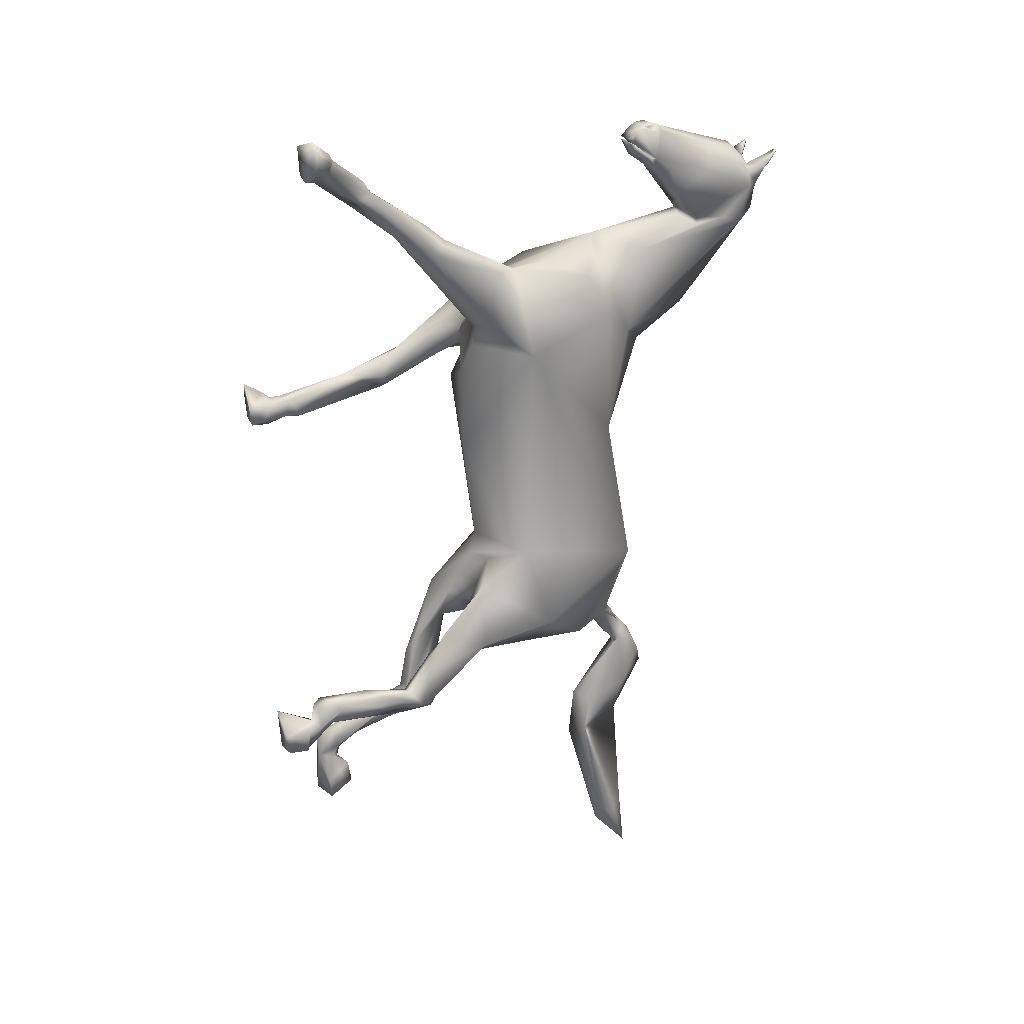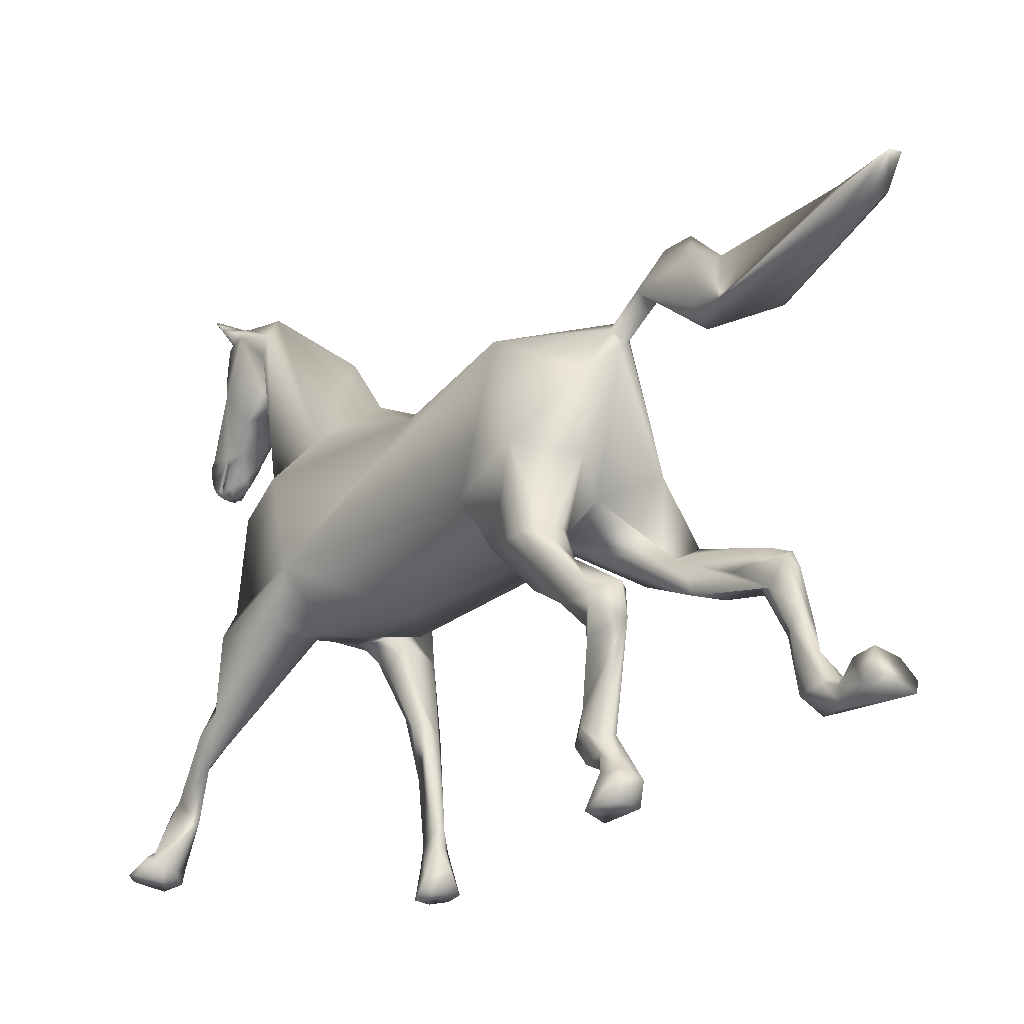
<metadata>
{"format":"obj","ext":"obj","renderer":"f3d","projection":"perspective","resolution":1024,"background":"white","views":[{"elev":22.2,"azim":66.9,"up":"+Z"},{"elev":-20.7,"azim":140.0,"up":"+Y"}]}
</metadata>
<code>
v 0.1306 0.4422 0.3472
v 0.1238 0.3176 0.3845
v 0.07972 0.3381 0.351
v 0.05464 0.4582 0.4529
v 0.1238 0.4688 0.3571
v 0.1124 0.4643 0.3571
v 0.123 0.4476 0.3442
v 0.1162 0.4894 0.4529
v 0.1314 0.3054 0.4506
v 0.1071 0.2872 0.4225
v 0.1268 0.2986 0.4172
v 0.1793 0.4688 0.4521
v 0.1344 0.459 0.3541
v 0.1466 0.2697 0.6026
v 0.1945 0.3282 0.4787
v 0.2028 0.3328 0.7196
v 0.1291 0.4498 0.3457
v 0.1527 0.4521 0.6041
v 0.1679 0.3381 0.351
v 0.09112 0.3047 0.4688
v 0.1679 0.4111 0.3503
v 0.2135 0.3503 0.3921
v 0.04552 0.3222 0.4514
v 0.04324 0.3586 0.6953
v 0.08352 0.2788 0.671
v 0.1048 0.4612 0.5988
v 0.09948 0.4878 0.7006
v 0.05768 0.3077 0.7675
v 0.1542 0.3108 0.8101
v 0.1337 0.4346 0.8367
v 0.08048 0.4384 0.7918
v 0.05312 0.3852 0.801
v 0.0782 0.2986 0.7029
v 0.1284 0.2728 0.6885
v 0.1147 0.5053 0.6976
v 0.1884 0.4042 0.8032
v 0.1671 0.3647 0.8192
v 0.1664 0.4673 0.7257
v 0.1945 0.4301 0.7561
v 0.1496 0.2804 0.7257
v 0.1033 0.2872 0.7417
v 0.1428 0.2864 0.763
v 0.1078 0.2826 0.7356
v 0.1747 0.3047 0.8154
v 0.1451 0.2826 0.7455
v 0.1869 0.3161 0.8184
v 0.1854 0.2864 0.7531
v 0.1686 0.2811 0.7531
v 0.1793 0.1793 0.8656
v 0.1679 0.1808 0.8868
v 0.18 0.237 0.8572
v 0.1914 0.2074 0.864
v 0.1808 0.215 0.8754
v 0.2006 0.2902 0.8192
v 0.1899 0.2218 0.8428
v 0.1968 0.2842 0.7675
v 0.1732 0.1565 0.915
v 0.1656 0.136 0.8998
v 0.1793 0.1557 0.9142
v 0.1778 0.1474 0.9279
v 0.1922 0.1063 0.9454
v 0.1876 0.1071 0.9416
v 0.1884 0.1094 0.9507
v 0.1702 0.1162 0.9514
v 0.1588 0.1094 0.956
v 0.1686 0.1063 0.9628
v 0.1793 0.1101 0.9598
v 0.1793 0.1147 0.9507
v 0.1846 0.1109 0.956
v 0.1565 0.09872 0.934
v 0.1709 0.09416 0.9302
v 0.1899 0.1002 0.9393
v 0.1816 0.09568 0.9309
v 0.1998 0.09188 0.9636
v 0.1869 0.0896 0.975
v 0.199 0.0896 0.9499
v 0.158 0.08428 0.9362
v 0.1808 0.08276 0.9324
v 0.158 0.08276 0.9666
v 0.07896 0.2834 0.7493
v 0.04096 0.3146 0.7379
v 0.09644 0.2842 0.725
v 0.09036 0.2849 0.7128
v 0.04856 0.3313 0.7029
v 0.07668 0.2872 0.7044
v 0.0516 0.2636 0.6923
v 0.08276 0.2576 0.7219
v 0.0782 0.1975 0.6664
v 0.0668 0.1854 0.6657
v 0.08428 0.2705 0.7029
v 0.07364 0.1489 0.6847
v 0.0744 0.2097 0.7044
v 0.05996 0.2241 0.706
v 0.0858 0.1945 0.6794
v 0.0554 0.1884 0.6771
v 0.08352 0.09492 0.6452
v 0.07668 0.09188 0.6429
v 0.06528 0.1154 0.6725
v 0.07212 0.07516 0.668
v 0.06148 0.0782 0.6566
v 0.08276 0.08276 0.6649
v 0.0934 0.05084 0.649
v 0.0744 0.05844 0.6368
v 0.08428 0.07896 0.6474
v 0.07516 0.07896 0.6444
v 0.07288 0.06224 0.668
v 0.08656 0.06148 0.6642
v 0.05692 0.05996 0.6558
v 0.06528 0.06224 0.6634
v 0.05844 0.03944 0.6436
v 0.04856 0.03944 0.6718
v 0.0896 0.0364 0.6429
v 0.09264 0.03336 0.6634
v 0.06908 0.05464 0.674
v 0.06148 0.03716 0.6832
v 0.117 0.5608 0.7371
v 0.1557 0.4916 0.8169
v 0.09112 0.6193 0.8648
v 0.1139 0.5509 0.8519
v 0.1314 0.5471 0.8473
v 0.1519 0.6163 0.8352
v 0.142 0.5669 0.8359
v 0.1512 0.5965 0.8435
v 0.1306 0.5502 0.8526
v 0.1132 0.5099 0.9165
v 0.1033 0.5076 0.9157
v 0.117 0.5046 0.921
v 0.1071 0.4833 0.9385
v 0.1276 0.4802 0.9385
v 0.1154 0.4787 0.9362
v 0.1215 0.4795 0.9378
v 0.1101 0.5 0.9522
v 0.1109 0.503 0.9507
v 0.1056 0.4992 0.9492
v 0.1071 0.5099 0.9469
v 0.1063 0.5182 0.9507
v 0.1025 0.5068 0.9461
v 0.1063 0.5099 0.9545
v 0.1025 0.5076 0.9188
v 0.0896 0.6284 0.8929
v 0.1056 0.6307 0.9013
v 0.09036 0.6566 0.9172
v 0.09188 0.611 0.9081
v 0.08732 0.5859 0.9036
v 0.08808 0.6041 0.9013
v 0.09644 0.56 0.918
v 0.09264 0.5486 0.8944
v 0.1018 0.5167 0.9104
v 0.1071 0.4901 0.9461
v 0.1109 0.4909 0.918
v 0.1192 0.4954 0.9142
v 0.1306 0.4863 0.9226
v 0.104 0.6406 0.8868
v 0.1208 0.5357 0.9469
v 0.1101 0.5106 0.9043
v 0.08808 0.6588 0.9157
v 0.08808 0.6588 0.9172
v 0.0858 0.6573 0.9172
v 0.08504 0.6588 0.9165
v 0.08428 0.6414 0.8922
v 0.08276 0.6467 0.9096
v 0.09948 0.6421 0.8853
v 0.1033 0.6421 0.8808
v 0.1086 0.6414 0.8861
v 0.1466 0.538 0.8732
v 0.1109 0.4977 0.9537
v 0.1337 0.5137 0.9545
v 0.1033 0.6246 0.921
v 0.09188 0.6376 0.8823
v 0.1116 0.6436 0.861
v 0.104 0.5106 0.9157
v 0.101 0.5897 0.9188
v 0.1322 0.6429 0.8466
v 0.1101 0.6436 0.8899
v 0.1268 0.4802 0.937
v 0.1322 0.4825 0.9347
v 0.1344 0.4886 0.9317
v 0.1375 0.5099 0.9157
v 0.1344 0.4863 0.9355
v 0.1337 0.5099 0.9469
v 0.1299 0.5053 0.9507
v 0.1329 0.503 0.9476
v 0.1382 0.5106 0.9469
v 0.1375 0.5137 0.9484
v 0.1299 0.4977 0.953
v 0.1344 0.4985 0.9499
v 0.139 0.5114 0.915
v 0.1405 0.5129 0.9157
v 0.1291 0.481 0.9355
v 0.1246 0.4787 0.937
v 0.1572 0.63 0.8876
v 0.1595 0.6338 0.8899
v 0.1542 0.6254 0.8929
v 0.161 0.6497 0.9066
v 0.1595 0.6573 0.9172
v 0.1626 0.6429 0.902
v 0.1375 0.6315 0.9005
v 0.155 0.6573 0.9188
v 0.158 0.6581 0.9172
v 0.1534 0.5737 0.9013
v 0.1436 0.5296 0.9028
v 0.155 0.6284 0.8777
v 0.1329 0.4901 0.9469
v 0.1382 0.5076 0.9157
v 0.1337 0.484 0.9408
v 0.158 0.6566 0.9188
v 0.1565 0.6581 0.9188
v 0.1595 0.6573 0.9165
v 0.1413 0.6398 0.8876
v 0.1458 0.6421 0.8861
v 0.1534 0.6376 0.883
v 0.142 0.6421 0.8815
v 0.1291 0.6391 0.8944
v 0.1322 0.4825 0.9332
v 0.1322 0.516 0.8982
v 0.1344 0.5182 0.9514
v 0.136 0.5836 0.9271
v 0.136 0.5205 0.9469
v 0.139 0.6246 0.9089
v 0.1246 0.617 0.9203
v 0.1527 0.6216 0.9005
v 0.1458 0.5616 0.8481
v 0.1474 0.598 0.9119
v 0.1451 0.5851 0.9142
v 0.1436 0.5631 0.8466
v 0.1436 0.5486 0.8564
v 0.1238 0.633 0.9081
v 0.1785 0.2454 0.3526
v 0.1724 0.2135 0.3609
v 0.1664 0.2598 0.4004
v 0.1884 0.275 0.443
v 0.1892 0.2256 0.389
v 0.1846 0.2097 0.3632
v 0.1755 0.18 0.3214
v 0.1937 0.2059 0.3495
v 0.2135 0.2674 0.3784
v 0.196 0.2059 0.3115
v 0.1952 0.2659 0.3655
v 0.1732 0.2712 0.3662
v 0.1808 0.2735 0.3632
v 0.2013 0.193 0.3108
v 0.1793 0.2112 0.2956
v 0.1694 0.2089 0.3024
v 0.1785 0.06756 0.3267
v 0.1945 0.08428 0.3358
v 0.1679 0.07744 0.3275
v 0.1914 0.06832 0.326
v 0.1907 0.1793 0.326
v 0.196 0.1109 0.3244
v 0.177 0.1808 0.2925
v 0.1945 0.1686 0.3199
v 0.1793 0.1276 0.332
v 0.1998 0.09492 0.3222
v 0.196 0.09036 0.3085
v 0.1945 0.05616 0.2819
v 0.1998 0.0554 0.3016
v 0.2013 0.0516 0.2804
v 0.1808 0.04704 0.2735
v 0.1952 0.082 0.3077
v 0.1884 0.08732 0.3032
v 0.1816 0.08808 0.3024
v 0.1876 0.06072 0.3108
v 0.1724 0.06908 0.3024
v 0.1968 0.07136 0.3047
v 0.1785 0.02728 0.2804
v 0.1747 0.025 0.3244
v 0.2013 0.03032 0.2819
v 0.2097 0.02576 0.3077
v 0.1002 0.2971 0.4483
v 0.03564 0.2872 0.3556
v 0.05768 0.2743 0.3784
v 0.06148 0.2682 0.3526
v 0.09264 0.2804 0.4194
v 0.07212 0.231 0.3282
v 0.06376 0.2188 0.2484
v 0.07364 0.2378 0.2804
v 0.05616 0.2606 0.3997
v 0.05464 0.2256 0.3085
v 0.06072 0.2538 0.2507
v 0.04628 0.2294 0.3062
v 0.05996 0.2241 0.2636
v 0.03564 0.2401 0.2522
v 0.04704 0.2196 0.2583
v 0.06224 0.1816 0.231
v 0.05084 0.1793 0.2439
v 0.05844 0.199 0.2226
v 0.04248 0.2112 0.2348
v 0.0402 0.1664 0.2287
v 0.04628 0.1838 0.2188
v 0.05312 0.231 0.2249
v 0.06224 0.2439 0.2325
v 0.06452 0.123 0.2211
v 0.05388 0.158 0.2074
v 0.05692 0.2454 0.2294
v 0.0478 0.1078 0.2127
v 0.03564 0.1192 0.2059
v 0.04096 0.1367 0.196
v 0.063 0.1299 0.1983
v 0.0554 0.1071 0.1861
v 0.05312 0.1344 0.1914
v 0.06148 0.1238 0.1831
v 0.04248 0.1086 0.1869
v 0.04932 0.1322 0.1755
v 0.05844 0.1436 0.1694
v 0.04628 0.1314 0.1861
v 0.03336 0.136 0.1702
v 0.0402 0.1253 0.1869
v 0.02652 0.1185 0.1436
v 0.06832 0.1162 0.1534
v 0.03336 0.1101 0.1299
v 0.06756 0.1185 0.1306
v 0.06072 0.1466 0.1451
v 0.03108 0.1428 0.1466
v 0.025 0.1238 0.136
v 0.1238 0.4909 0.329
v 0.1215 0.4985 0.3199
v 0.1162 0.4802 0.3085
v 0.1215 0.4666 0.3191
v 0.1238 0.4757 0.348
v 0.1185 0.4802 0.3381
v 0.1291 0.5106 0.2918
v 0.117 0.5053 0.2986
v 0.1291 0.4673 0.3222
v 0.139 0.4787 0.3168
v 0.1276 0.4802 0.3374
v 0.1268 0.478 0.3039
v 0.1322 0.481 0.3047
v 0.1284 0.4225 0.2454
v 0.1048 0.465 0.2728
v 0.1025 0.4764 0.256
v 0.1078 0.4263 0.1793
v 0.12 0.5182 0.2697
v 0.1375 0.4749 0.218
v 0.1367 0.4871 0.2522
v 0.1474 0.4354 0.2408
v 0.1481 0.4529 0.08048
v 0.1534 0.427 0.2059
v 0.1375 0.4878 0.025
v 0.1268 0.4681 0.04932
v 0.1291 0.4825 0.0478
v 0.1215 0.4818 0.08352
v 0.139 0.4848 0.08884
v 0.1215 0.4688 0.05768
v 0.139 0.4514 0.06224
v 0.1504 0.4863 0.02576
v 0.1588 0.4643 0.07592
f 1 2 3
f 4 5 6
f 6 7 3
f 8 5 4
f 9 10 11
f 4 6 3
f 5 12 13
f 5 8 12
f 14 15 16
f 17 13 1
f 18 12 8
f 17 1 7
f 1 19 2
f 14 20 15
f 13 21 1
f 7 1 3
f 12 21 13
f 12 16 15
f 16 12 18
f 21 12 22
f 23 24 4
f 25 23 20
f 14 25 20
f 8 4 26
f 25 24 23
f 4 24 26
f 26 18 8
f 27 26 24
f 28 29 30
f 31 27 32
f 24 25 33
f 25 34 33
f 31 32 30
f 35 26 27
f 27 24 32
f 26 35 18
f 36 30 37
f 38 18 35
f 38 39 18
f 36 39 30
f 16 40 14
f 14 40 34
f 38 30 39
f 29 41 42
f 43 34 42
f 34 25 14
f 41 43 42
f 42 44 29
f 30 29 37
f 39 16 18
f 45 42 34
f 46 37 29
f 44 46 29
f 45 34 40
f 40 47 48
f 46 36 37
f 46 16 39
f 48 45 40
f 40 16 47
f 46 39 36
f 45 49 42
f 50 51 42
f 52 51 53
f 54 51 55
f 54 46 51
f 49 45 48
f 42 51 44
f 51 46 44
f 54 56 16
f 55 56 54
f 55 49 48
f 47 55 48
f 47 16 56
f 47 56 55
f 16 46 54
f 50 42 49
f 52 55 51
f 57 50 58
f 50 49 58
f 53 57 59
f 50 53 51
f 50 57 53
f 49 52 59
f 55 52 49
f 60 59 57
f 58 49 59
f 53 59 52
f 61 62 63
f 64 65 66
f 64 66 67
f 64 67 68
f 68 67 69
f 63 68 69
f 62 58 59
f 70 58 71
f 64 68 60
f 57 65 64
f 57 64 60
f 62 60 68
f 62 72 58
f 73 71 58
f 57 58 70
f 57 70 65
f 62 59 60
f 73 58 72
f 61 72 62
f 62 68 63
f 74 75 76
f 77 71 78
f 77 70 71
f 66 75 67
f 70 77 79
f 70 79 65
f 74 69 75
f 73 76 78
f 73 78 71
f 76 72 61
f 76 61 74
f 67 75 69
f 66 79 75
f 76 75 78
f 65 79 66
f 63 69 74
f 76 73 72
f 63 74 61
f 75 79 78
f 79 77 78
f 29 80 41
f 80 29 28
f 30 32 28
f 32 81 28
f 41 82 43
f 43 82 83
f 43 83 33
f 32 24 81
f 84 81 24
f 85 33 83
f 86 33 85
f 43 33 34
f 33 84 24
f 86 84 33
f 84 86 81
f 82 41 87
f 41 80 87
f 88 89 90
f 91 92 93
f 90 87 94
f 87 92 94
f 94 88 90
f 94 92 91
f 93 86 95
f 93 92 28
f 90 89 85
f 90 85 83
f 90 82 87
f 90 83 82
f 92 80 28
f 86 93 81
f 86 85 89
f 95 86 89
f 93 28 81
f 92 87 80
f 96 97 89
f 95 89 97
f 94 91 88
f 96 89 88
f 91 98 99
f 96 88 91
f 98 97 100
f 95 98 91
f 95 97 98
f 95 91 93
f 99 98 100
f 101 96 91
f 101 91 99
f 102 103 104
f 104 105 97
f 104 97 96
f 101 99 106
f 96 101 104
f 102 104 101
f 107 102 101
f 108 109 100
f 108 100 110
f 97 105 100
f 106 99 109
f 104 103 105
f 100 109 99
f 100 105 103
f 100 103 110
f 107 101 106
f 109 108 111
f 108 110 111
f 112 103 102
f 113 102 107
f 102 113 112
f 107 114 113
f 111 115 109
f 109 115 114
f 114 106 109
f 103 112 110
f 114 107 106
f 114 115 113
f 111 110 115
f 115 110 112
f 115 112 113
f 116 27 31
f 27 116 35
f 38 117 30
f 31 118 116
f 30 119 31
f 119 118 31
f 35 116 38
f 30 117 120
f 117 38 121
f 120 117 122
f 123 122 117
f 30 120 119
f 119 120 124
f 125 126 127
f 128 125 127
f 129 128 127
f 126 130 131
f 132 133 134
f 135 134 133
f 135 133 136
f 135 136 137
f 135 137 134
f 136 133 132
f 136 132 138
f 125 128 139
f 140 141 142
f 146 147 148
f 149 134 128
f 150 151 152
f 130 126 150
f 142 141 153
f 146 136 154
f 139 128 146
f 139 146 148
f 155 126 148
f 142 156 157
f 158 142 157
f 156 159 157
f 160 161 159
f 160 159 156
f 162 156 153
f 163 153 164
f 155 119 165
f 150 152 130
f 132 166 138
f 134 166 132
f 138 167 136
f 138 166 167
f 136 146 137
f 137 128 134
f 128 137 146
f 140 168 141
f 155 148 119
f 151 126 155
f 144 118 147
f 164 153 141
f 161 158 159
f 142 161 140
f 140 161 160
f 160 156 162
f 153 156 142
f 169 140 160
f 162 169 160
f 158 157 159
f 163 164 170
f 171 148 126
f 171 125 139
f 171 139 148
f 154 172 146
f 143 144 172
f 143 168 140
f 145 143 140
f 118 145 140
f 145 118 144
f 147 119 148
f 150 126 151
f 169 162 163
f 143 145 144
f 134 149 166
f 161 142 158
f 163 162 153
f 169 118 140
f 146 144 147
f 143 172 168
f 172 154 168
f 147 118 119
f 172 144 146
f 169 170 116
f 169 116 118
f 169 163 170
f 173 116 170
f 141 168 174
f 164 141 174
f 170 164 174
f 131 175 127
f 127 176 177
f 127 175 176
f 127 178 179
f 131 127 126
f 129 127 179
f 180 181 182
f 180 183 184
f 180 182 183
f 182 181 185
f 182 185 186
f 181 180 167
f 183 182 186
f 167 185 181
f 178 187 188
f 175 189 176
f 175 131 190
f 191 192 193
f 194 195 196
f 197 198 199
f 200 188 201
f 165 202 200
f 186 203 188
f 185 203 186
f 204 152 151
f 149 185 166
f 203 185 149
f 203 129 205
f 203 205 179
f 203 179 188
f 206 207 198
f 195 199 206
f 208 199 195
f 193 196 197
f 196 198 197
f 198 207 199
f 195 206 196
f 194 208 195
f 197 199 209
f 210 199 194
f 210 194 196
f 210 209 199
f 210 196 211
f 212 213 209
f 212 173 213
f 152 214 190
f 214 189 190
f 187 215 188
f 214 152 177
f 180 184 216
f 167 180 216
f 217 154 218
f 217 218 200
f 188 200 218
f 216 218 154
f 216 154 167
f 186 188 183
f 165 200 201
f 219 220 221
f 204 151 215
f 204 177 152
f 214 176 189
f 222 123 202
f 222 202 165
f 213 197 209
f 194 199 208
f 192 196 193
f 211 196 192
f 192 191 211
f 217 223 220
f 217 220 154
f 219 193 197
f 206 199 207
f 175 190 189
f 178 204 187
f 178 188 179
f 129 179 205
f 214 177 176
f 224 223 217
f 221 220 223
f 200 202 223
f 215 165 201
f 215 201 188
f 204 215 187
f 223 224 200
f 184 183 188
f 184 188 218
f 216 184 218
f 223 193 221
f 155 165 215
f 130 190 131
f 128 129 203
f 130 152 190
f 136 167 154
f 155 215 151
f 119 124 165
f 128 203 149
f 185 167 166
f 193 219 221
f 196 206 198
f 212 209 210
f 191 193 202
f 211 191 202
f 212 210 211
f 124 120 225
f 124 225 226
f 225 122 123
f 154 220 168
f 225 120 122
f 165 226 222
f 226 165 124
f 225 222 226
f 225 123 222
f 224 217 200
f 117 121 123
f 202 123 121
f 211 202 121
f 212 121 173
f 211 121 212
f 38 116 173
f 38 173 121
f 197 227 219
f 227 197 213
f 168 227 213
f 168 213 174
f 173 174 213
f 219 227 220
f 170 174 173
f 168 220 227
f 125 171 126
f 127 204 178
f 127 177 204
f 223 202 193
f 21 19 1
f 21 22 19
f 228 229 230
f 231 230 232
f 230 233 232
f 228 234 229
f 229 234 233
f 229 233 230
f 232 233 235
f 236 235 237
f 238 236 237
f 236 232 235
f 228 239 240
f 11 2 239
f 15 9 231
f 230 231 9
f 228 230 239
f 11 230 9
f 238 228 240
f 238 240 19
f 22 236 238
f 236 22 231
f 15 22 12
f 19 240 239
f 2 19 239
f 231 22 15
f 241 237 235
f 236 231 232
f 22 238 19
f 228 238 237
f 11 239 230
f 228 242 243
f 228 243 234
f 228 237 242
f 244 245 246
f 247 245 244
f 233 248 235
f 235 248 241
f 249 250 251
f 234 252 248
f 252 250 246
f 250 243 242
f 250 249 253
f 251 252 249
f 248 252 251
f 241 248 251
f 250 241 251
f 242 241 250
f 233 234 248
f 246 245 252
f 250 252 234
f 234 243 250
f 254 250 253
f 245 253 249
f 249 252 245
f 237 241 242
f 255 256 257
f 257 258 255
f 253 245 247
f 259 260 254
f 260 261 250
f 260 250 254
f 261 246 250
f 262 247 244
f 259 254 253
f 261 263 246
f 246 263 262
f 255 258 261
f 255 261 260
f 256 264 262
f 247 262 264
f 259 253 264
f 259 264 255
f 259 255 260
f 246 262 244
f 261 258 263
f 256 255 264
f 247 264 253
f 263 258 265
f 266 262 263
f 267 265 258
f 262 266 268
f 262 268 256
f 268 257 256
f 267 258 257
f 263 265 266
f 257 268 267
f 265 267 268
f 268 266 265
f 15 269 9
f 9 269 10
f 15 20 269
f 4 270 23
f 3 2 271
f 3 271 270
f 4 3 270
f 272 273 274
f 272 274 275
f 272 275 276
f 277 278 274
f 279 272 276
f 280 278 277
f 272 271 2
f 23 277 20
f 274 273 277
f 269 273 10
f 269 20 277
f 269 277 273
f 280 277 23
f 23 270 280
f 279 270 272
f 272 270 271
f 11 272 2
f 10 273 272
f 10 272 11
f 274 278 281
f 270 279 282
f 280 270 282
f 274 281 275
f 278 280 283
f 280 282 283
f 284 281 285
f 284 286 275
f 285 283 287
f 285 287 288
f 288 287 289
f 287 283 282
f 279 290 287
f 279 287 282
f 275 291 276
f 291 275 286
f 284 285 292
f 284 293 286
f 294 279 276
f 294 276 291
f 290 291 289
f 295 292 285
f 283 285 281
f 296 295 285
f 288 297 296
f 285 288 296
f 290 289 287
f 279 294 290
f 286 289 291
f 278 283 281
f 294 291 290
f 289 286 293
f 298 293 284
f 281 284 275
f 288 293 297
f 289 293 288
f 295 299 292
f 297 293 300
f 300 293 298
f 300 298 301
f 298 292 299
f 296 302 295
f 300 301 303
f 298 299 301
f 303 301 304
f 305 297 300
f 305 300 303
f 306 305 303
f 306 303 304
f 306 307 305
f 308 302 307
f 302 299 295
f 296 307 302
f 297 307 296
f 297 305 307
f 292 298 284
f 309 301 299
f 309 304 301
f 306 308 307
f 299 310 311
f 304 312 313
f 306 304 313
f 302 310 299
f 308 314 310
f 308 310 302
f 313 308 306
f 313 311 314
f 309 311 312
f 309 299 311
f 312 304 309
f 308 313 314
f 314 311 310
f 311 313 312
f 315 316 6
f 316 317 6
f 318 6 317
f 6 318 7
f 6 319 320
f 6 320 315
f 6 5 319
f 321 322 316
f 17 7 323
f 13 323 324
f 13 324 315
f 17 323 13
f 318 317 323
f 318 323 7
f 320 319 325
f 320 325 315
f 13 315 325
f 13 325 319
f 13 319 5
f 323 326 327
f 315 324 321
f 326 328 327
f 324 323 327
f 316 315 321
f 317 328 326
f 317 326 323
f 327 328 324
f 329 330 331
f 332 322 321
f 330 332 333
f 329 331 328
f 322 332 330
f 322 330 317
f 322 317 316
f 330 329 317
f 334 335 333
f 334 324 335
f 334 321 324
f 333 332 334
f 332 321 334
f 329 328 317
f 335 324 328
f 331 330 333
f 331 336 328
f 336 335 328
f 337 335 336
f 337 333 335
f 338 339 340
f 341 342 338
f 341 338 340
f 343 339 344
f 331 341 343
f 331 333 342
f 331 342 341
f 344 331 343
f 343 341 340
f 331 344 336
f 339 338 345
f 340 339 343
f 346 336 345
f 337 336 346
f 336 344 345
f 337 346 342
f 333 337 342
f 345 342 346
f 344 339 345
f 338 342 345

</code>
